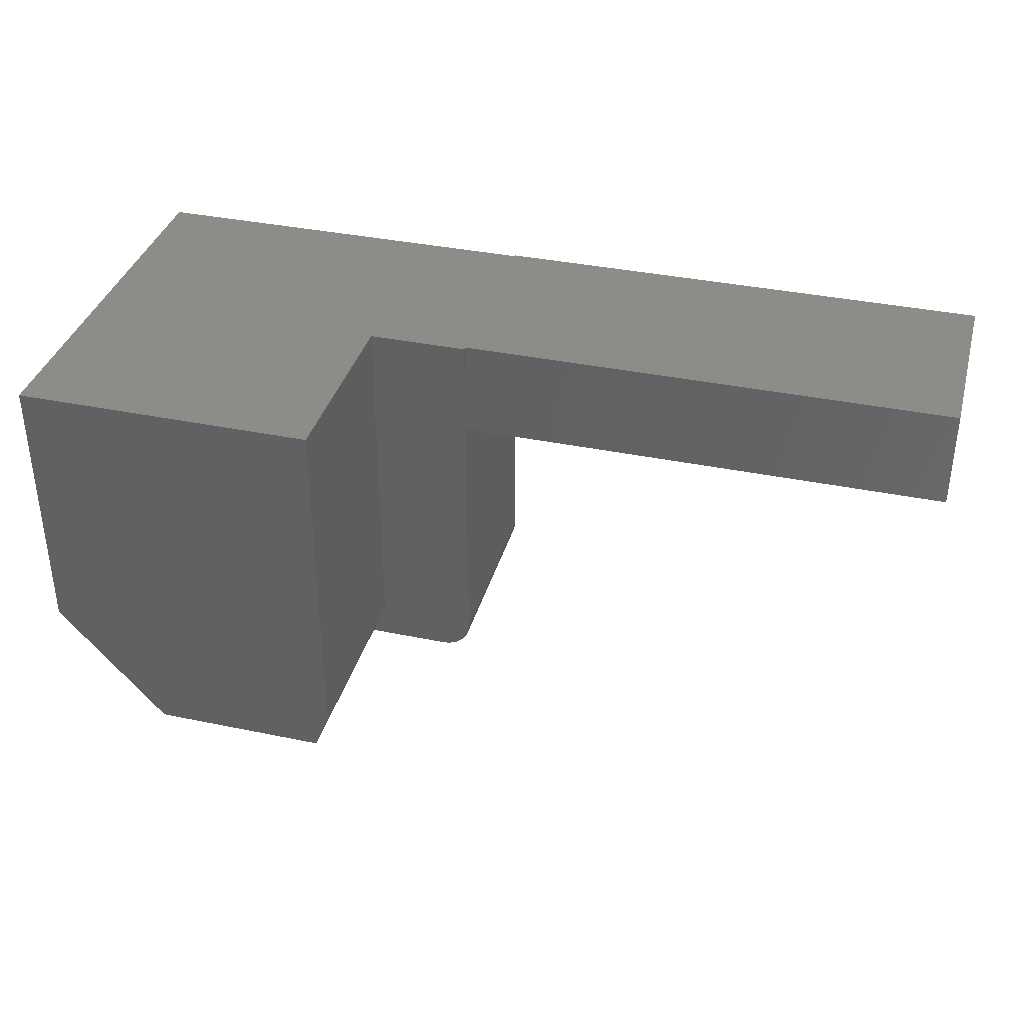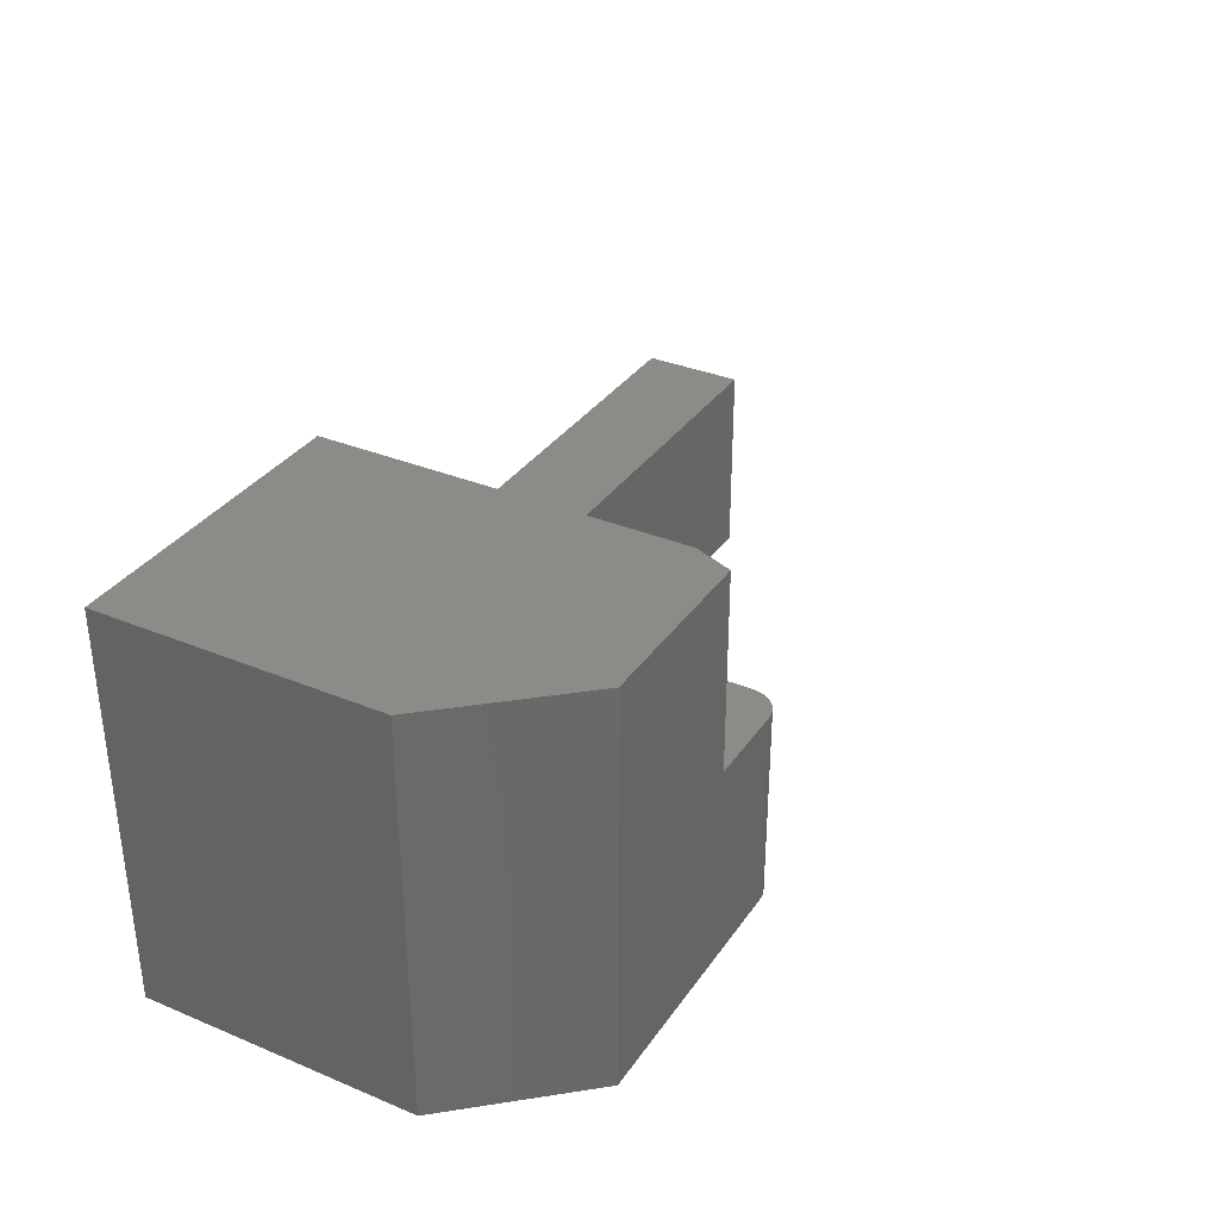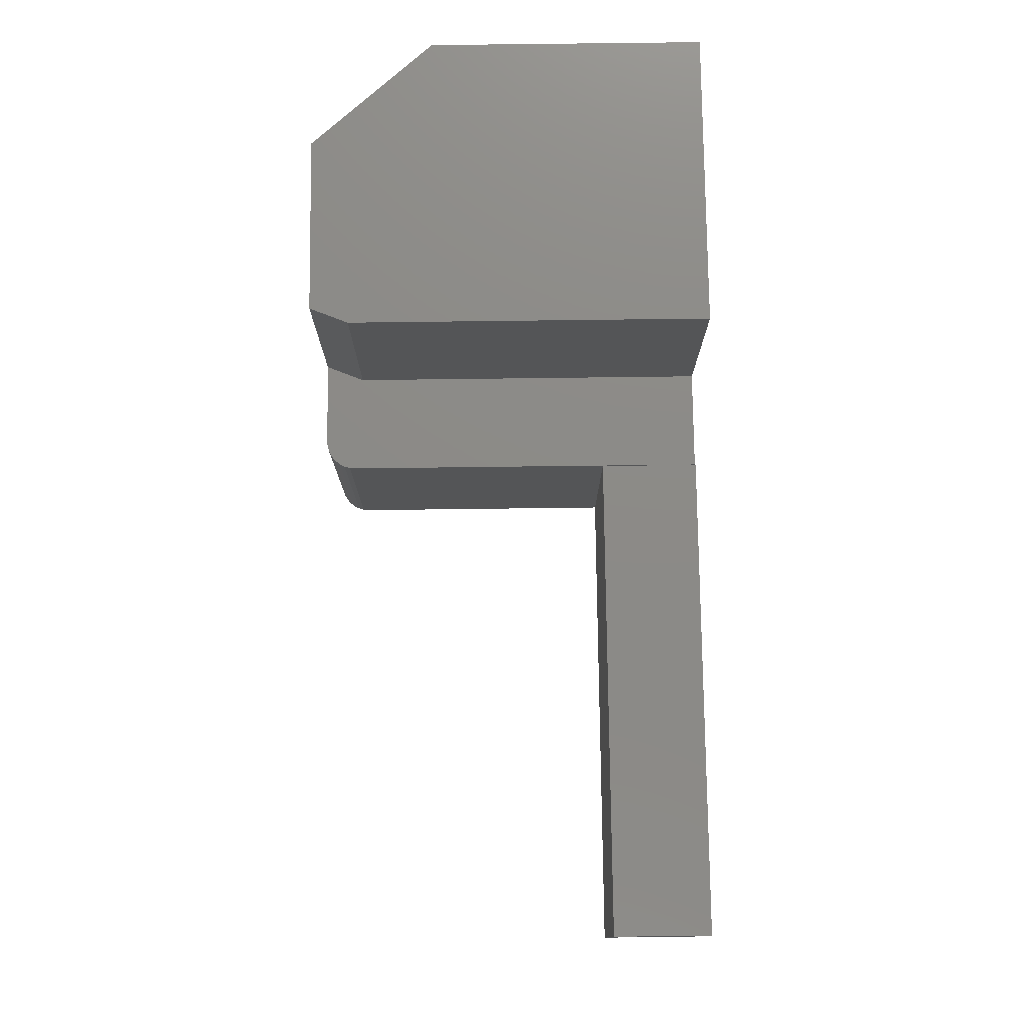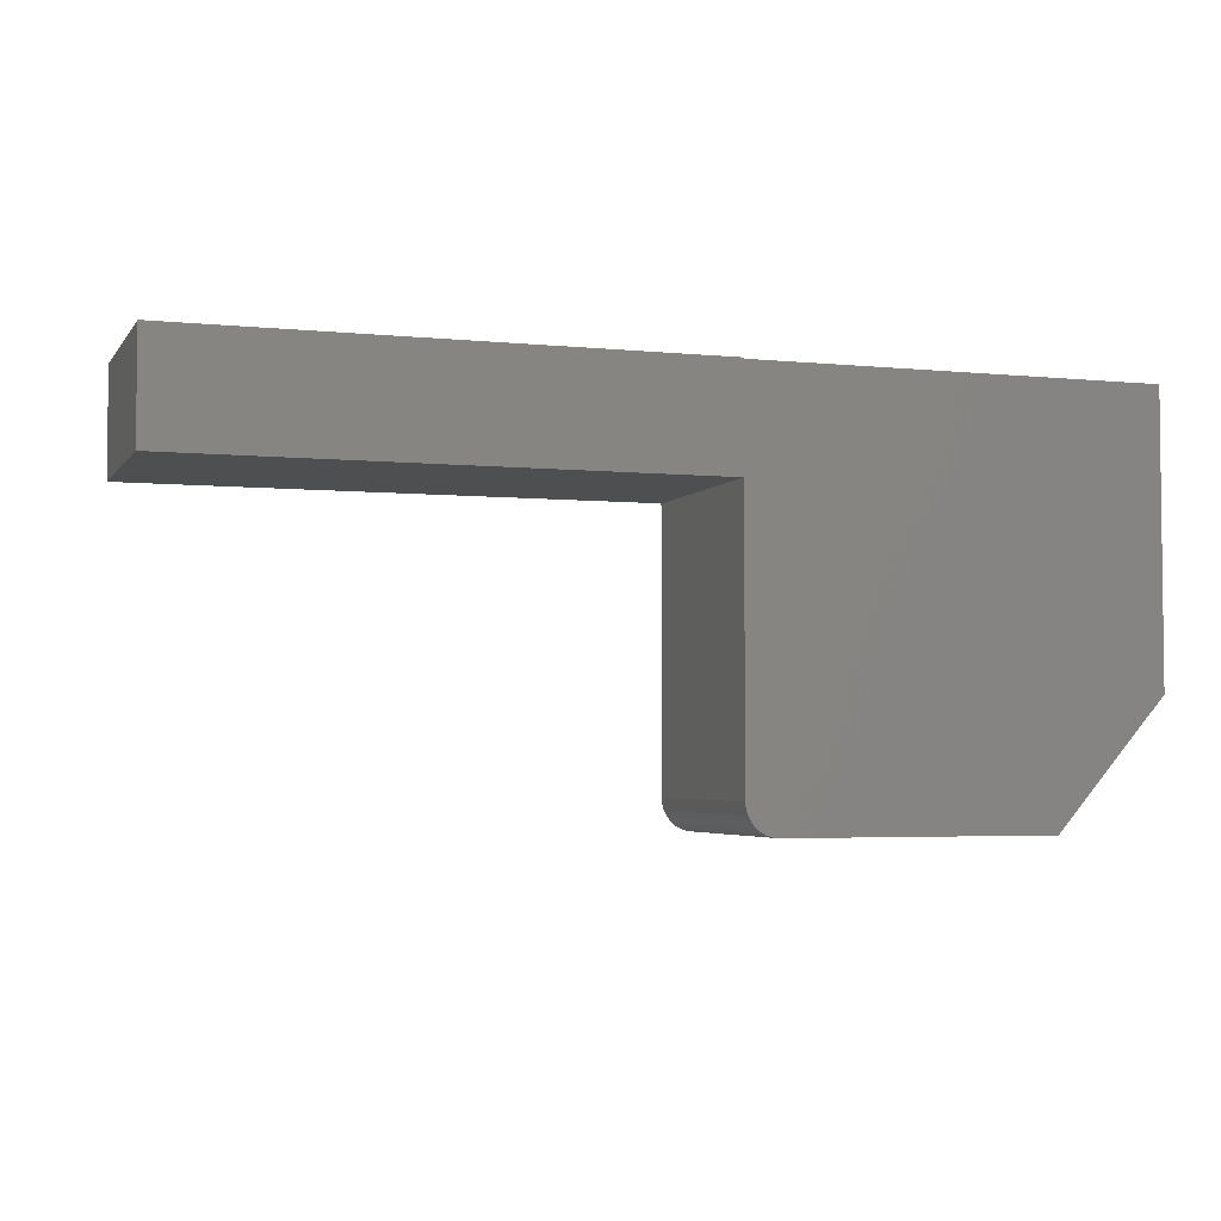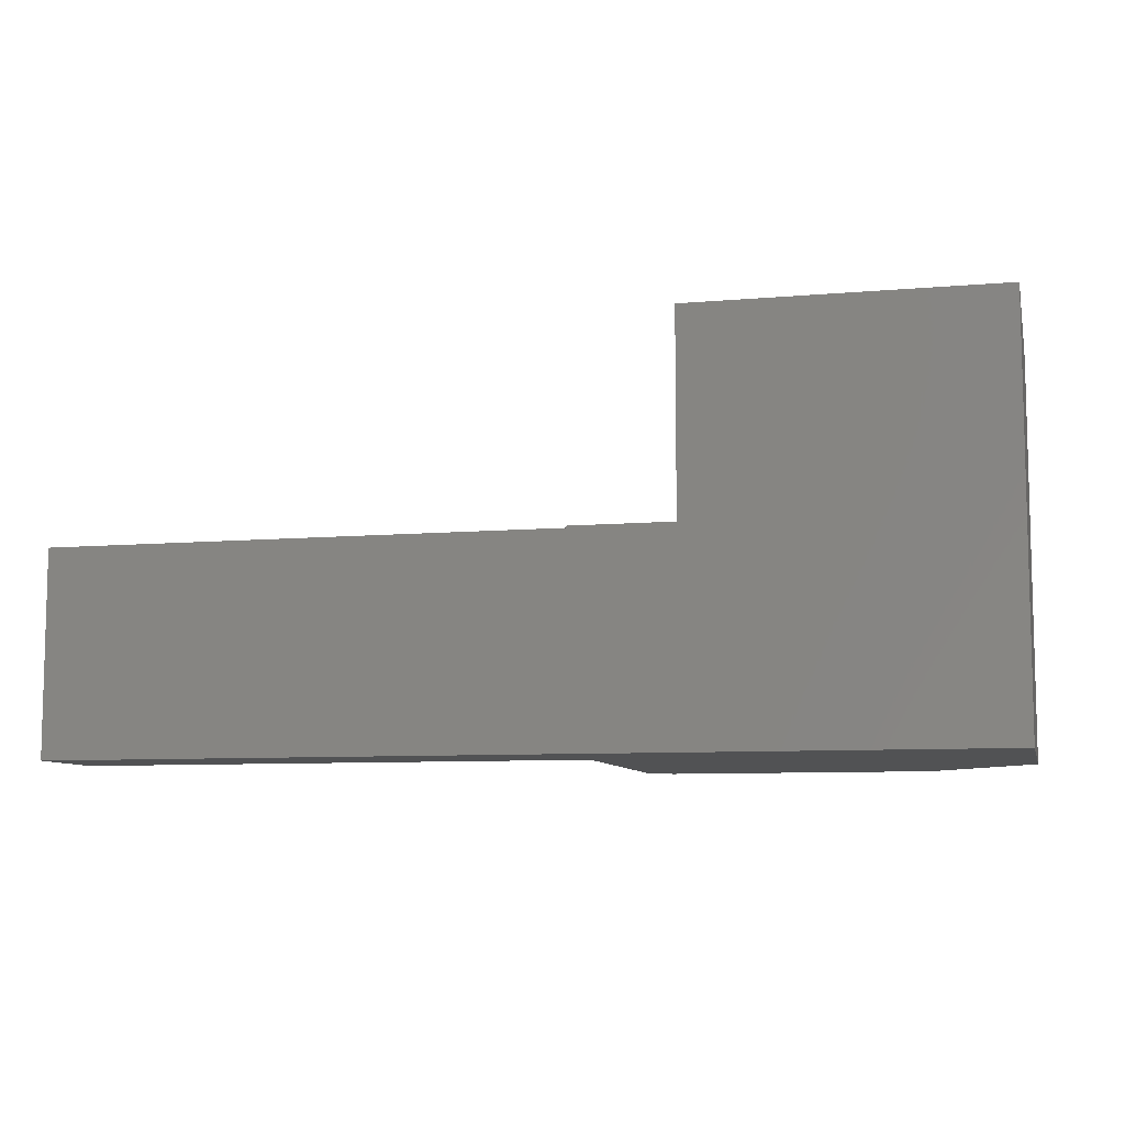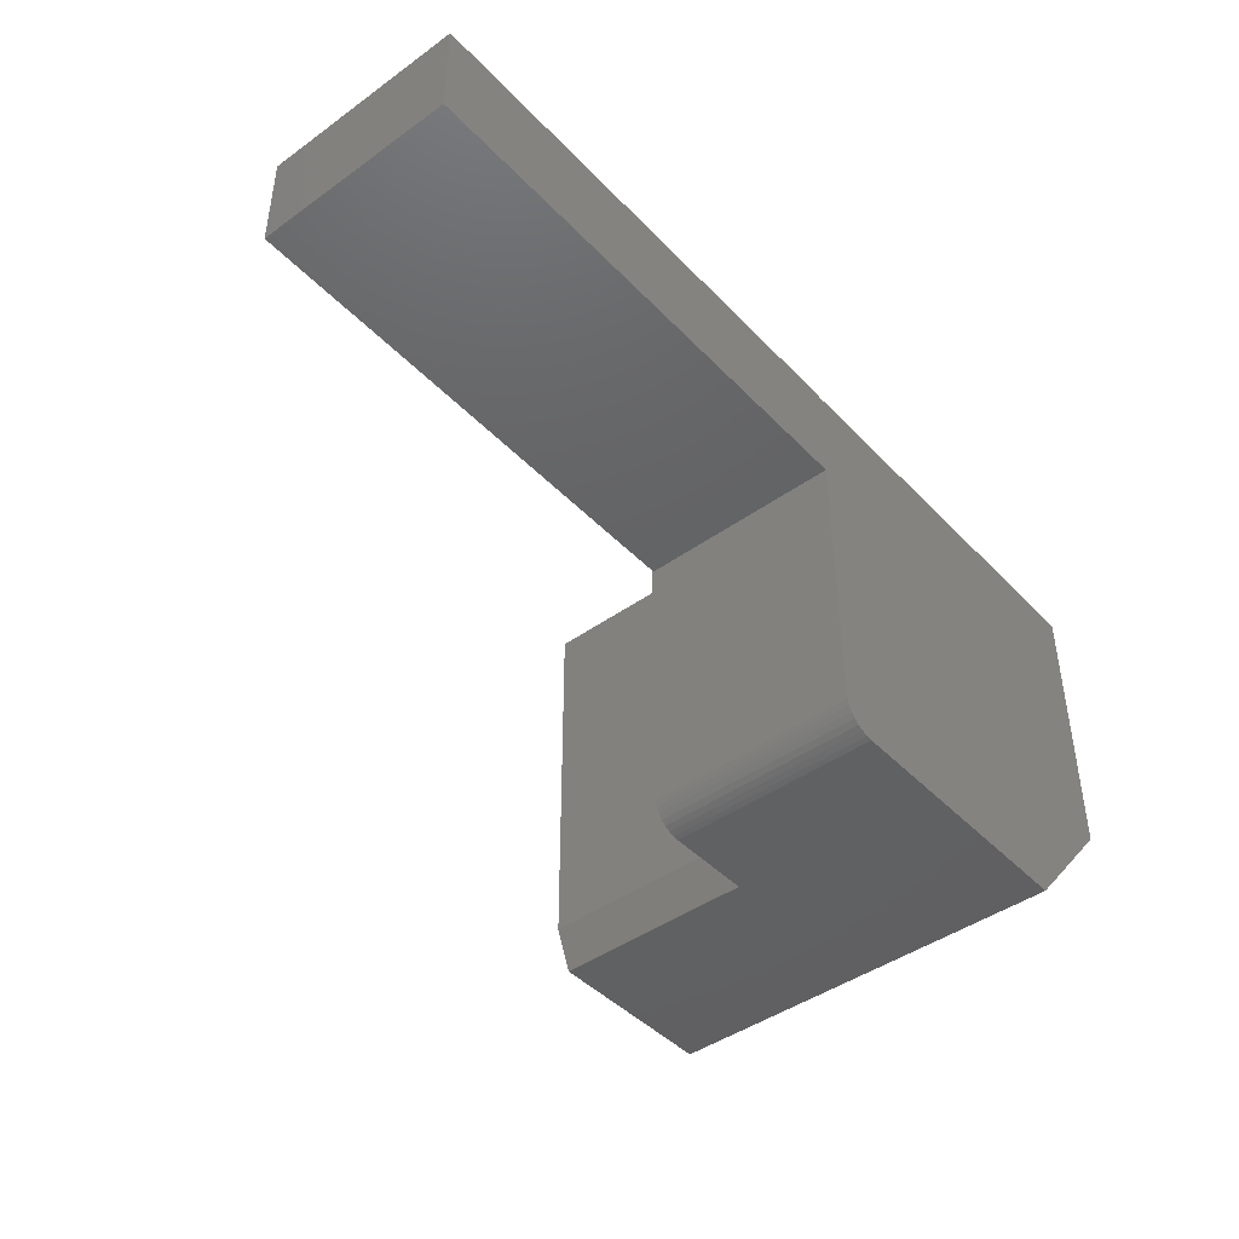
<metadata>
{"format":"stl","ext":"stl","renderer":"f3d","projection":"perspective","resolution":1024,"background":"white","views":[{"elev":36.6,"azim":15.1,"up":"+Y"},{"elev":33.9,"azim":-60.6,"up":"+Z"},{"elev":77.1,"azim":89.3,"up":"+Z"},{"elev":-3.9,"azim":161.3,"up":"+Y"},{"elev":-8.4,"azim":-166.7,"up":"+Z"},{"elev":-44.0,"azim":130.0,"up":"+Y"}]}
</metadata>
<code>
# stl→obj: 41 verts, 78 faces
v 0.2109 -0.4062 -0.1484
v 0.2229 -0.4039 -0.1484
v 0.217 -0.4056 -0.1484
v 0.2422 2.776e-17 -0.1484
v 0.2422 0.001069 -0.1484
v 0.75 0.001069 -0.1484
v 0.75 -0.1016 -0.1484
v 0.2422 -0.1016 -0.1484
v -0.1641 0 -0.1484
v -0.05469 -0.4062 -0.1484
v -0.1641 -0.2812 -0.1484
v 0.2422 -0.375 -0.1484
v 0.2416 -0.3811 -0.1484
v 0.2398 -0.387 -0.1484
v 0.2369 -0.3924 -0.1484
v 0.233 -0.3971 -0.1484
v 0.2283 -0.401 -0.1484
v 0.75 -0.1016 0.05469
v 0.75 0.001069 0.05469
v 0.2422 0.001069 0.05469
v 0.2422 2.632e-17 0.05469
v 0.2422 3.395e-17 0.05683
v 0.2422 -0.1016 0.05469
v 0.2422 -0.375 0.05683
v -0.1641 2.249e-17 0.2567
v 0.1406 3.941e-17 0.2567
v 0.1406 2.831e-17 0.05683
v -0.05469 -0.4062 0.2567
v 0.125 -0.4062 0.2567
v -0.1641 -0.2812 0.2567
v 0.1406 -0.3672 0.2567
v 0.2109 -0.4062 0.05683
v 0.125 -0.4062 0.05683
v 0.2416 -0.3811 0.05683
v 0.2398 -0.387 0.05683
v 0.2369 -0.3924 0.05683
v 0.233 -0.3971 0.05683
v 0.2283 -0.401 0.05683
v 0.2229 -0.4039 0.05683
v 0.217 -0.4056 0.05683
v 0.1406 -0.3672 0.05683
f 1 2 3
f 4 5 6
f 4 6 7
f 4 7 8
f 4 8 9
f 10 11 12
f 10 12 13
f 10 13 14
f 10 14 15
f 10 15 16
f 10 16 17
f 10 17 2
f 10 2 1
f 11 9 12
f 12 9 8
f 7 6 18
f 18 6 19
f 5 20 6
f 6 20 19
f 4 21 5
f 5 21 20
f 22 23 21
f 12 8 24
f 24 8 23
f 24 23 22
f 9 25 26
f 9 26 27
f 9 27 22
f 9 22 21
f 9 21 4
f 23 8 18
f 18 8 7
f 20 18 19
f 20 21 18
f 18 21 23
f 28 29 30
f 30 29 31
f 30 31 25
f 25 31 26
f 10 1 32
f 10 32 33
f 10 33 29
f 10 29 28
f 25 9 30
f 30 9 11
f 10 28 11
f 11 28 30
f 12 24 13
f 13 24 34
f 13 34 14
f 14 34 35
f 14 35 15
f 15 35 36
f 15 36 16
f 16 36 37
f 16 37 17
f 17 37 38
f 17 38 2
f 2 38 39
f 2 39 3
f 3 39 40
f 3 40 1
f 1 40 32
f 27 26 41
f 41 26 31
f 32 40 39
f 33 32 39
f 33 39 38
f 33 38 37
f 33 37 36
f 33 36 35
f 33 35 34
f 33 34 24
f 33 24 41
f 22 27 24
f 24 27 41
f 29 33 31
f 31 33 41

</code>
